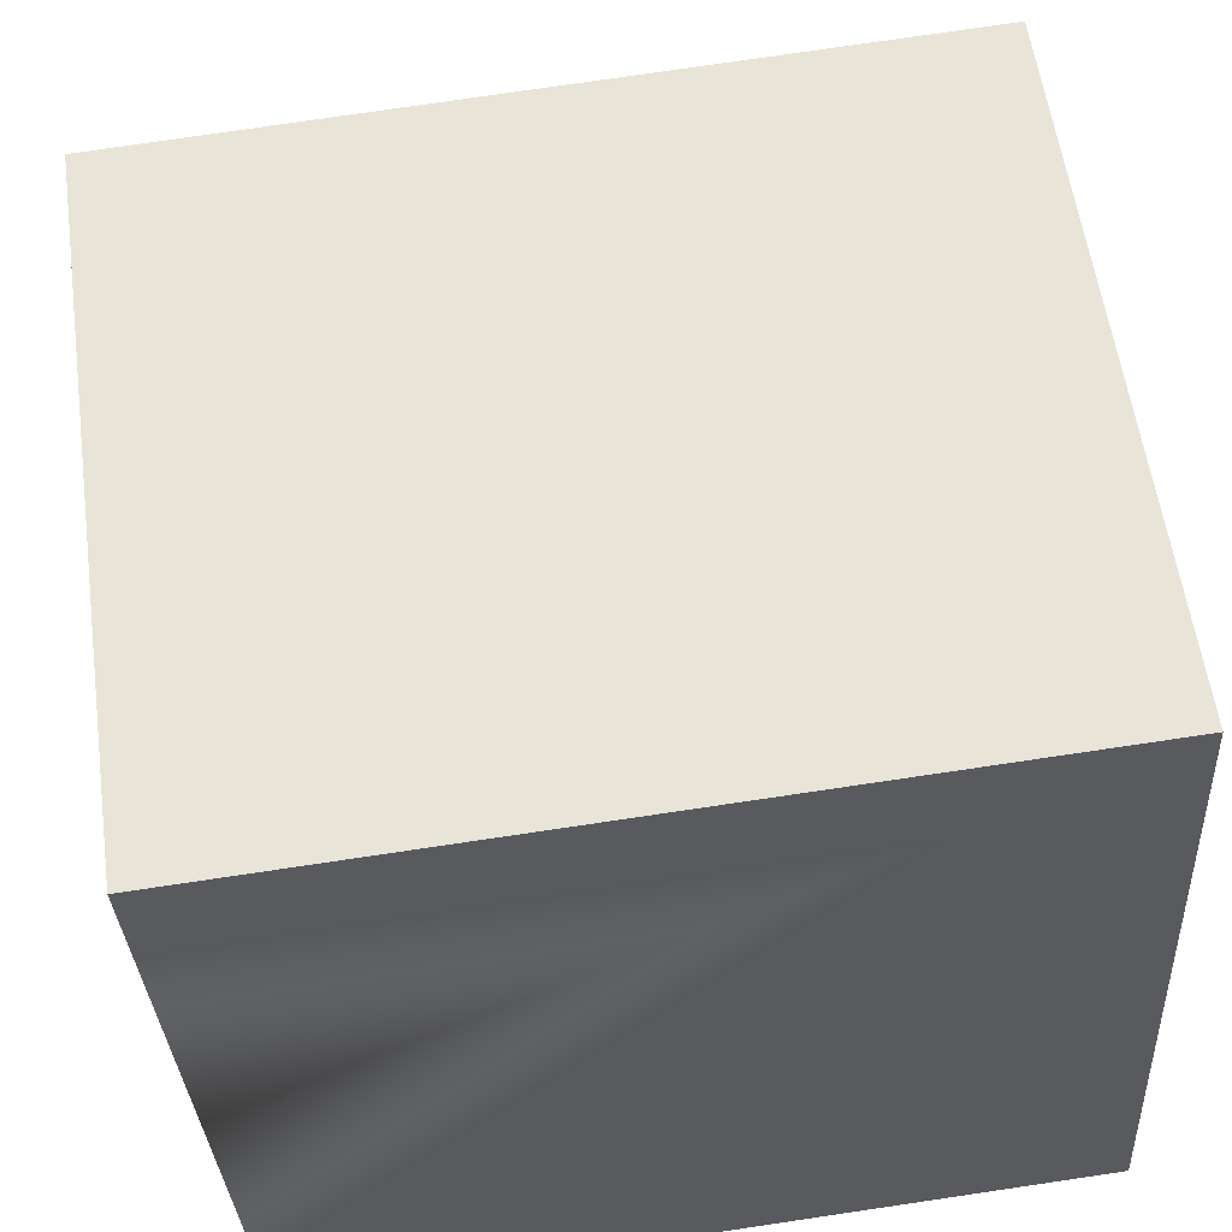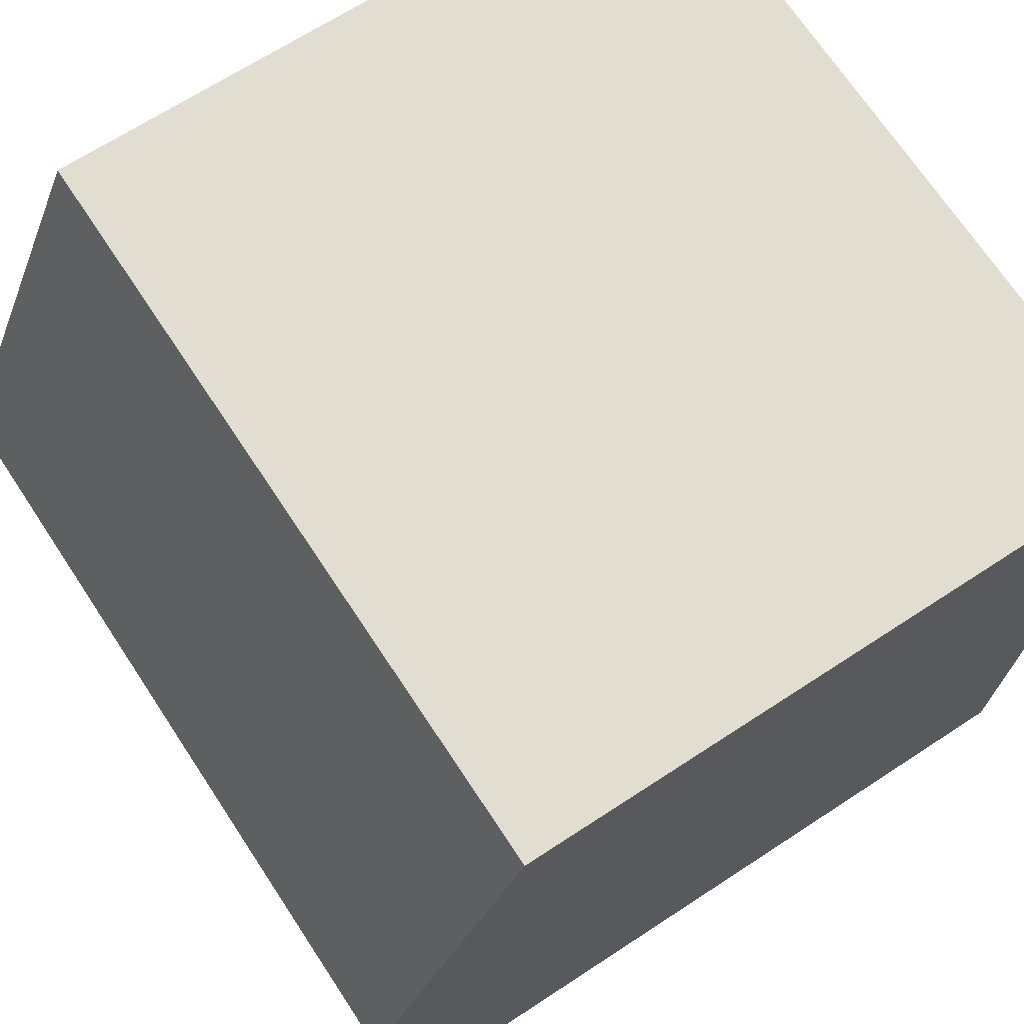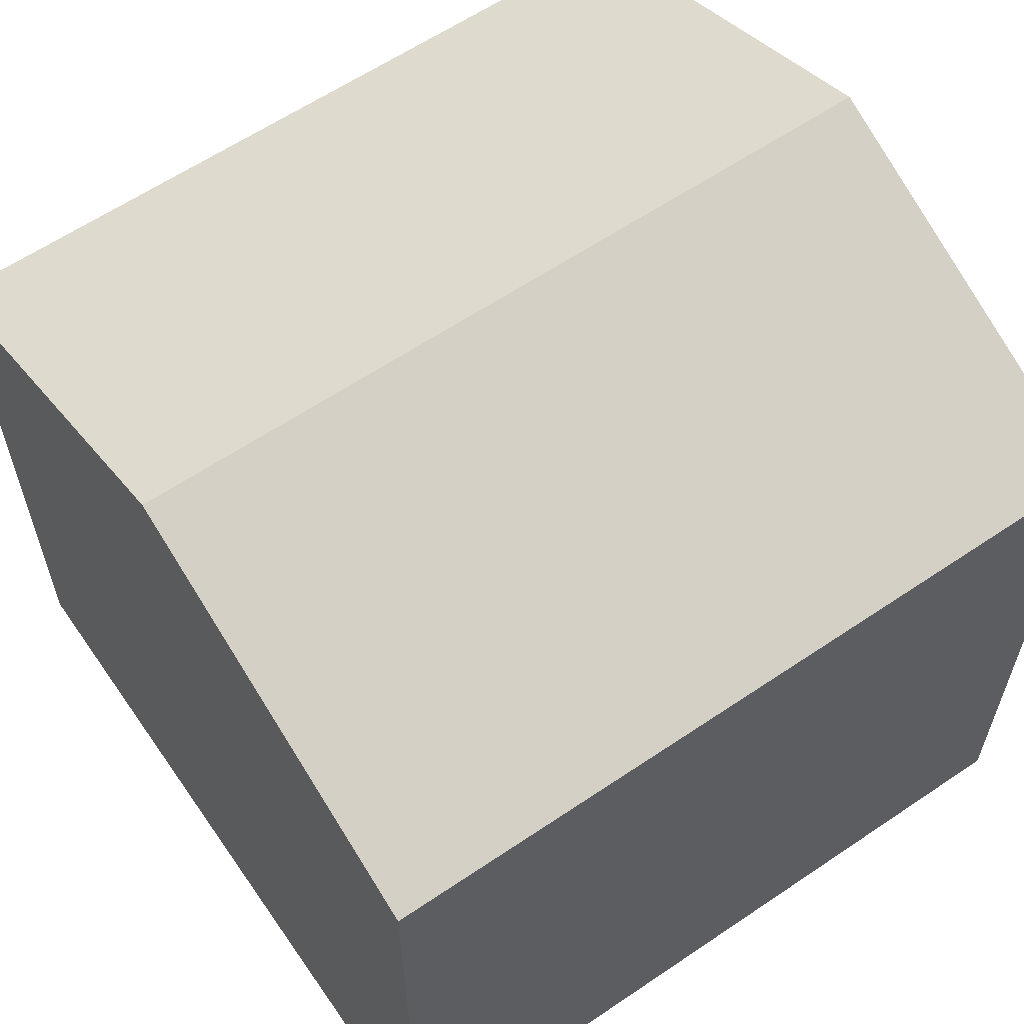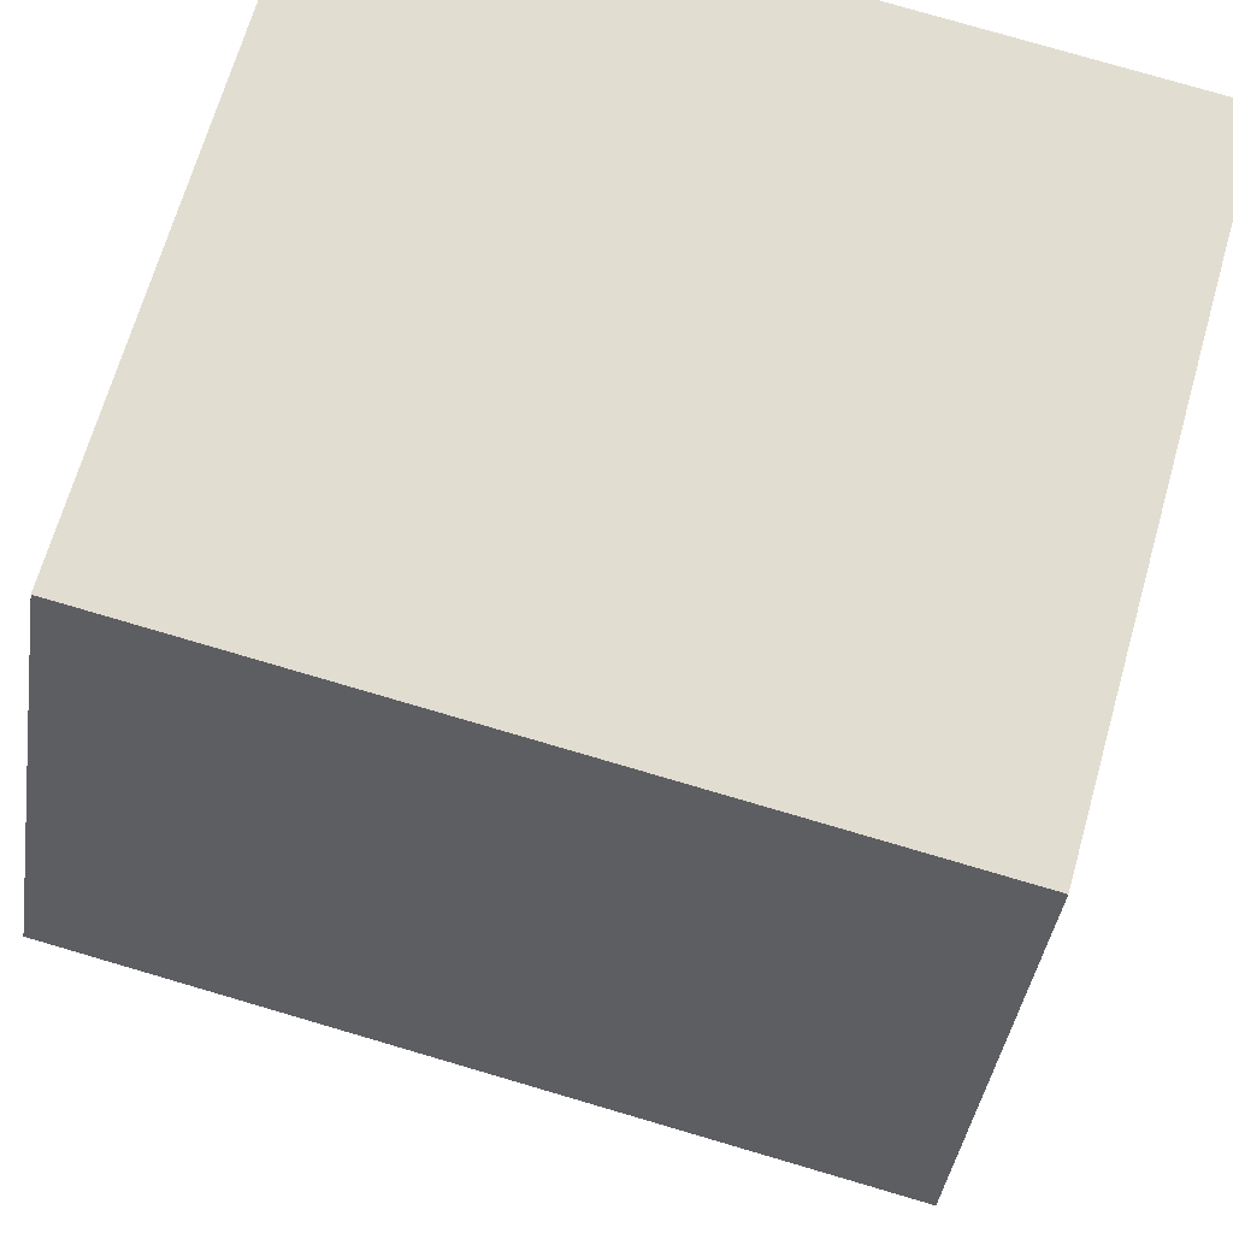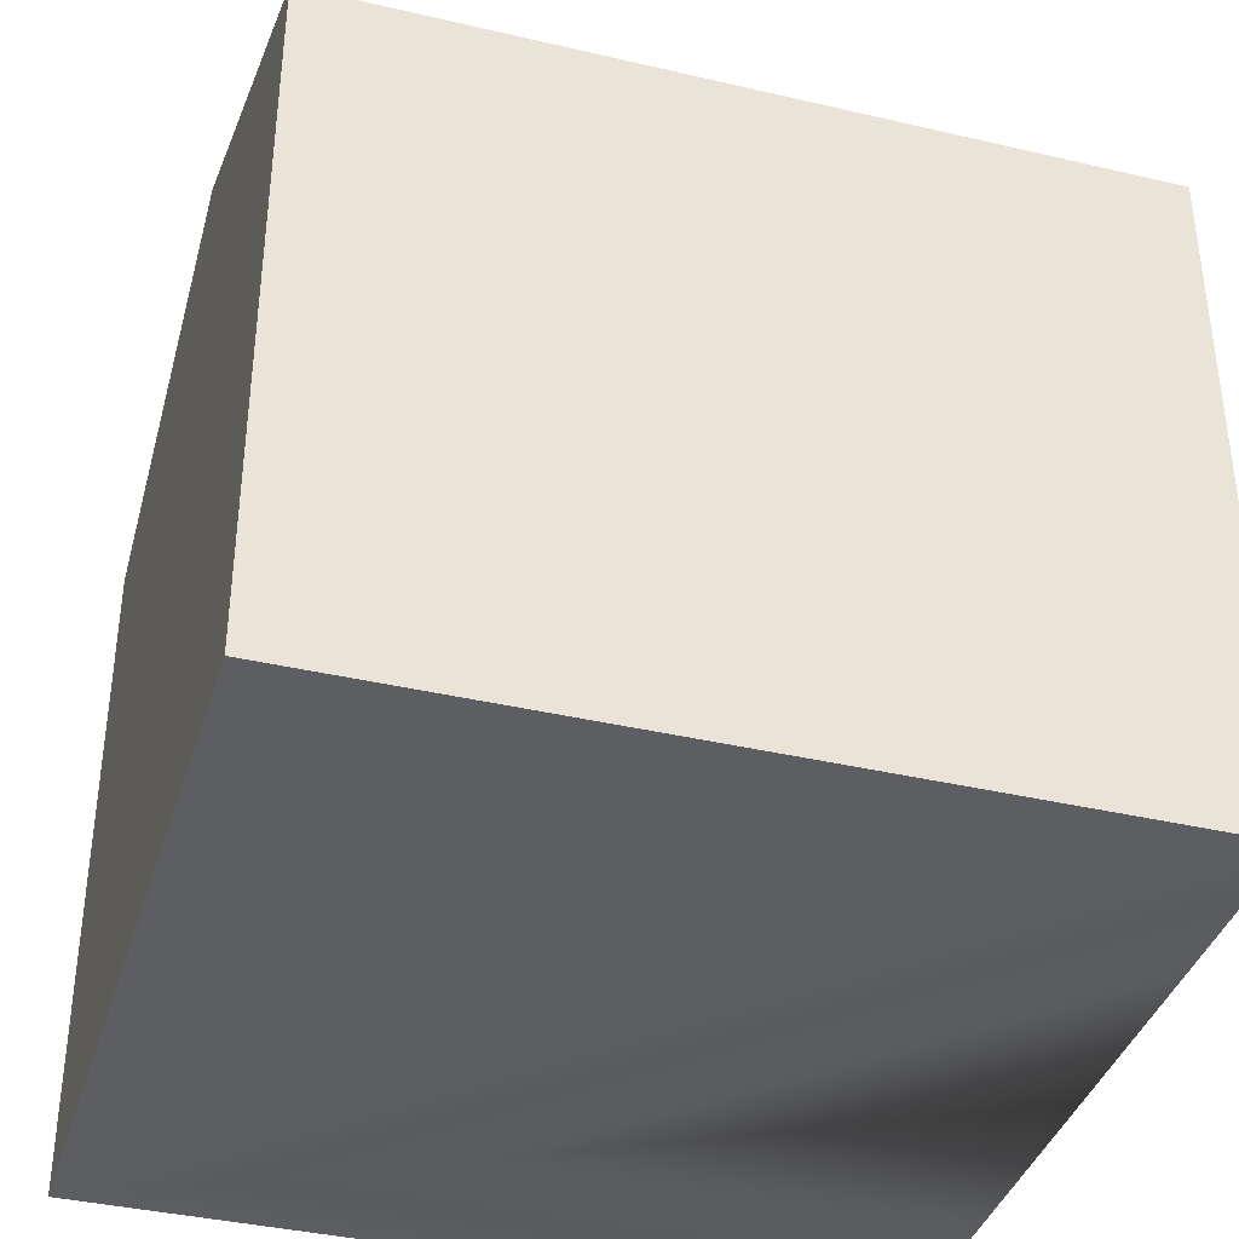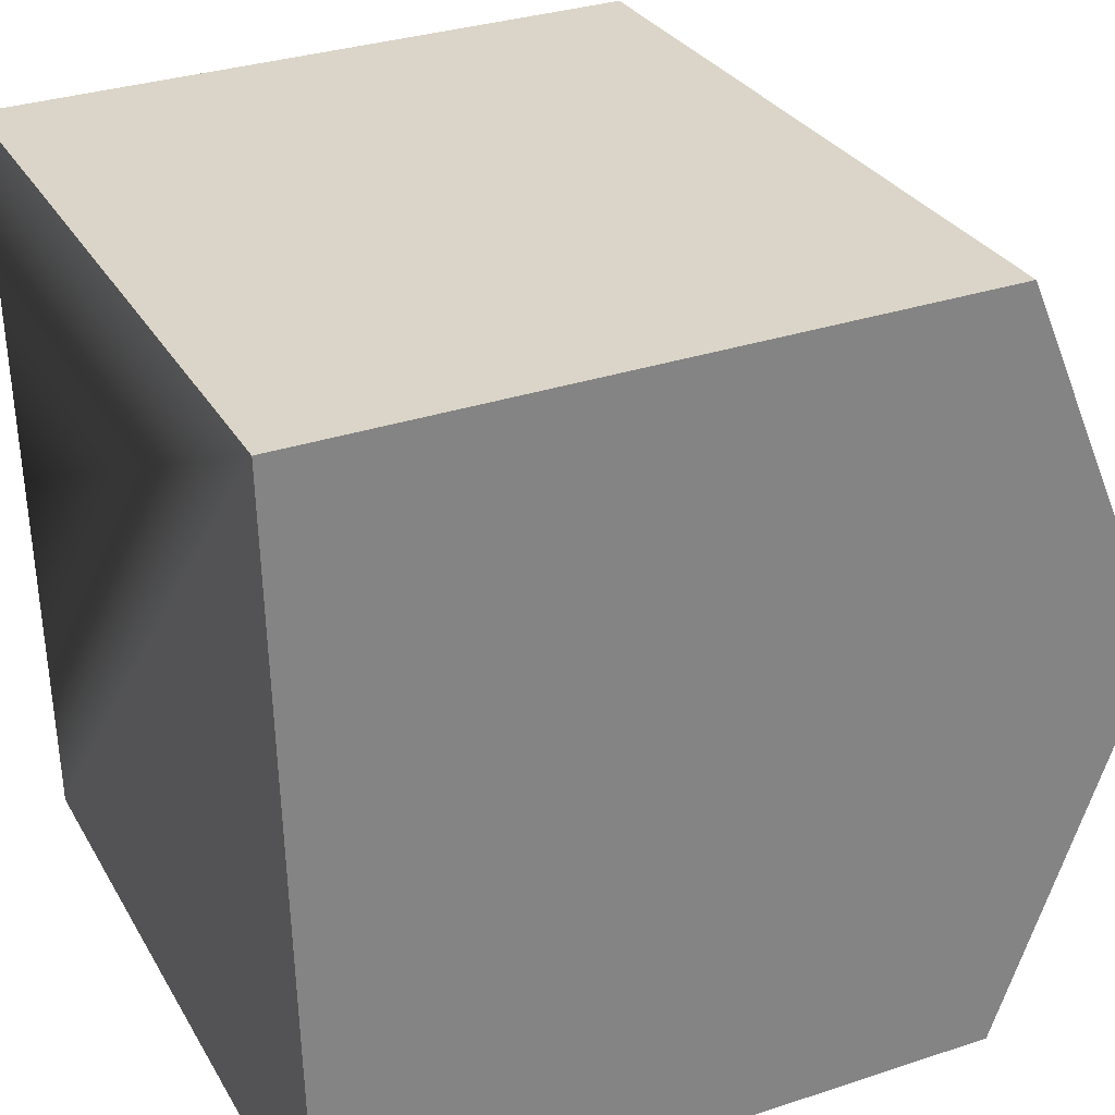
<metadata>
{"format":"obj","ext":"obj","renderer":"f3d","projection":"perspective","resolution":1024,"background":"white","views":[{"elev":57.2,"azim":-7.8,"up":"+Z"},{"elev":66.6,"azim":-123.5,"up":"+Z"},{"elev":61.2,"azim":142.4,"up":"+Y"},{"elev":68.3,"azim":-164.0,"up":"+Z"},{"elev":-38.3,"azim":160.5,"up":"+Y"},{"elev":32.5,"azim":65.3,"up":"+Z"}]}
</metadata>
<code>
v  6.583 5.411 -5.968
v  0.17 6.671 -3.147
v  6.419 6.671 -2.821
v  0.34 5.41 -6.294
v  6.254 5.411 0.326
v  0 5.411 3.313e-16
v  0 0 0
v  0.34 3.854e-16 -6.294
v  0.17 1.927e-16 -3.147
v  6.254 -1.996e-17 0.326
v  6.583 3.654e-16 -5.968
v  6.419 1.727e-16 -2.821
g defaultobject
f 1 2 3
f 2 1 4
f 2 5 3
f 5 2 6
f 2 7 6
f 7 2 4
f 7 4 8
f 7 8 9
f 7 5 6
f 5 7 10
f 10 3 5
f 3 10 1
f 1 10 11
f 11 10 12
f 11 4 1
f 4 11 8
f 9 10 7
f 10 9 8
f 10 8 11
f 10 11 12

</code>
